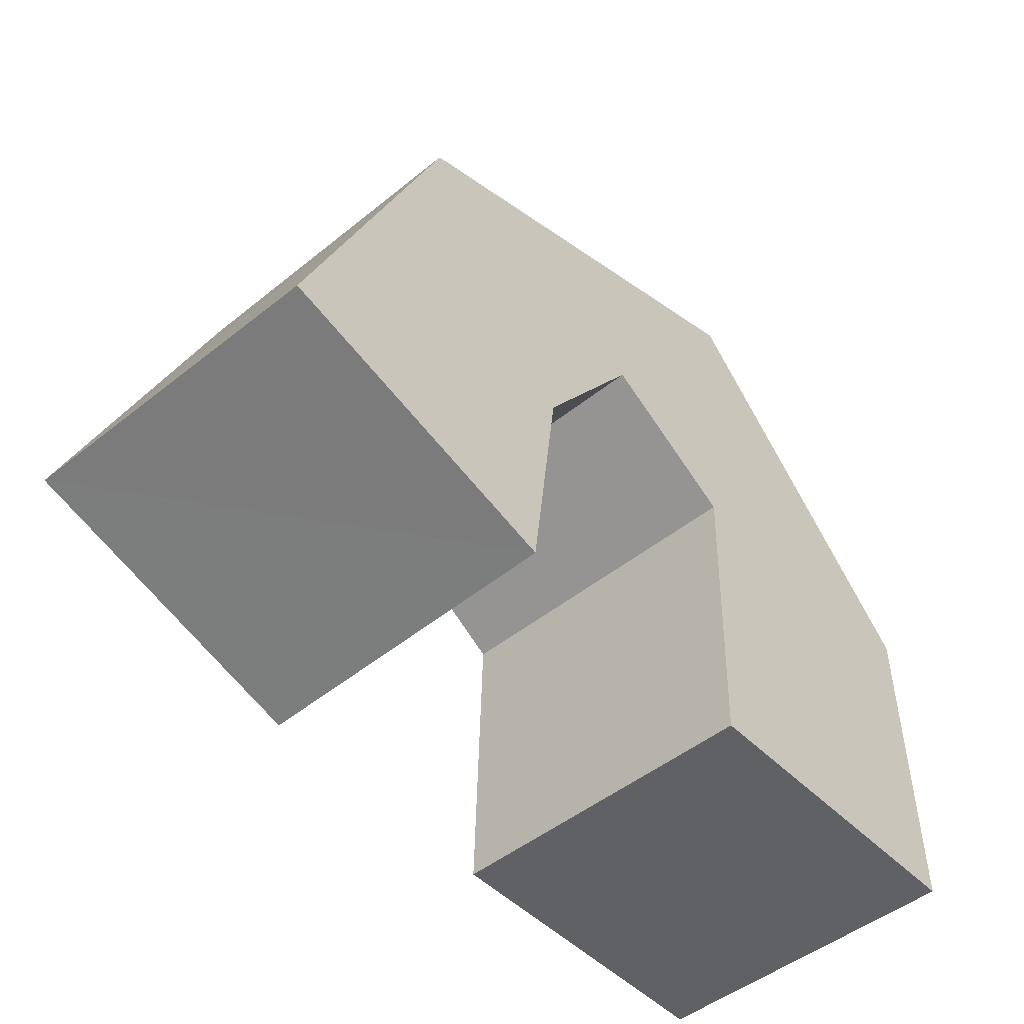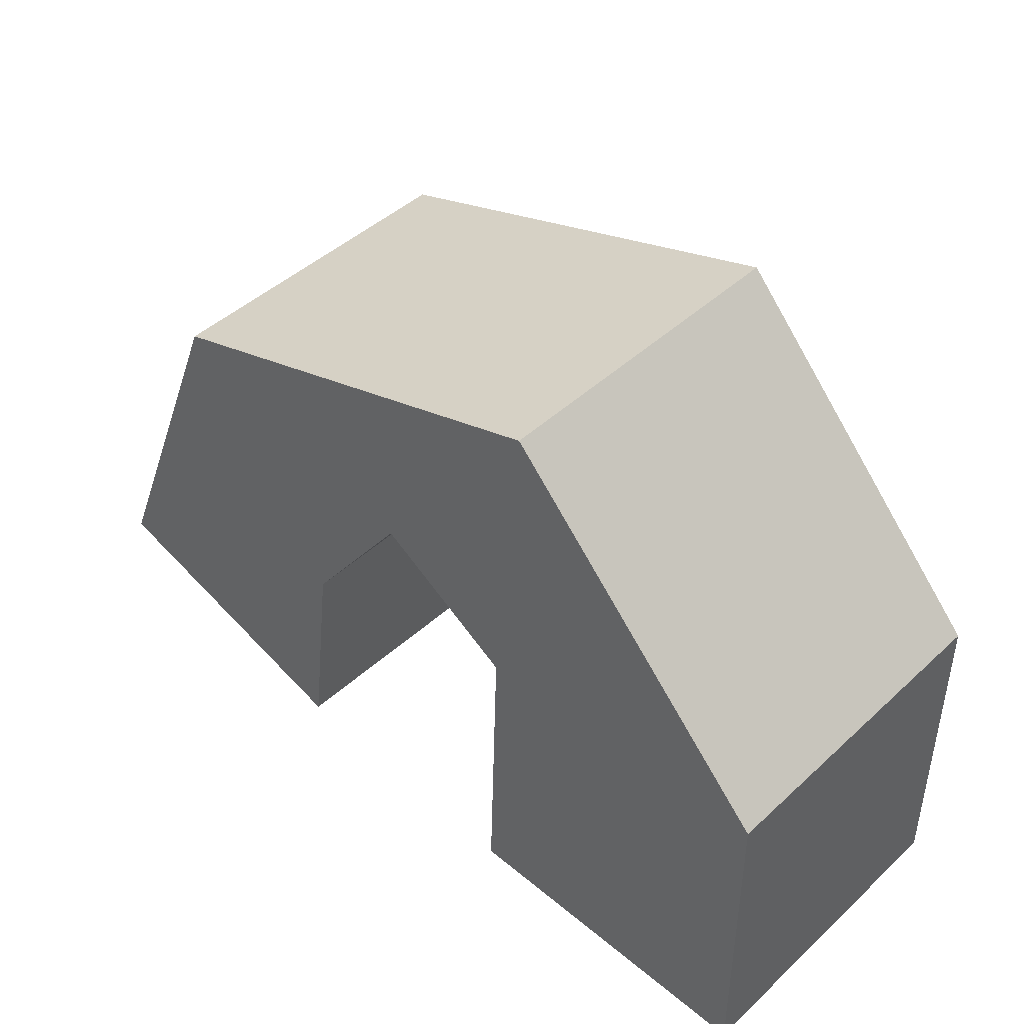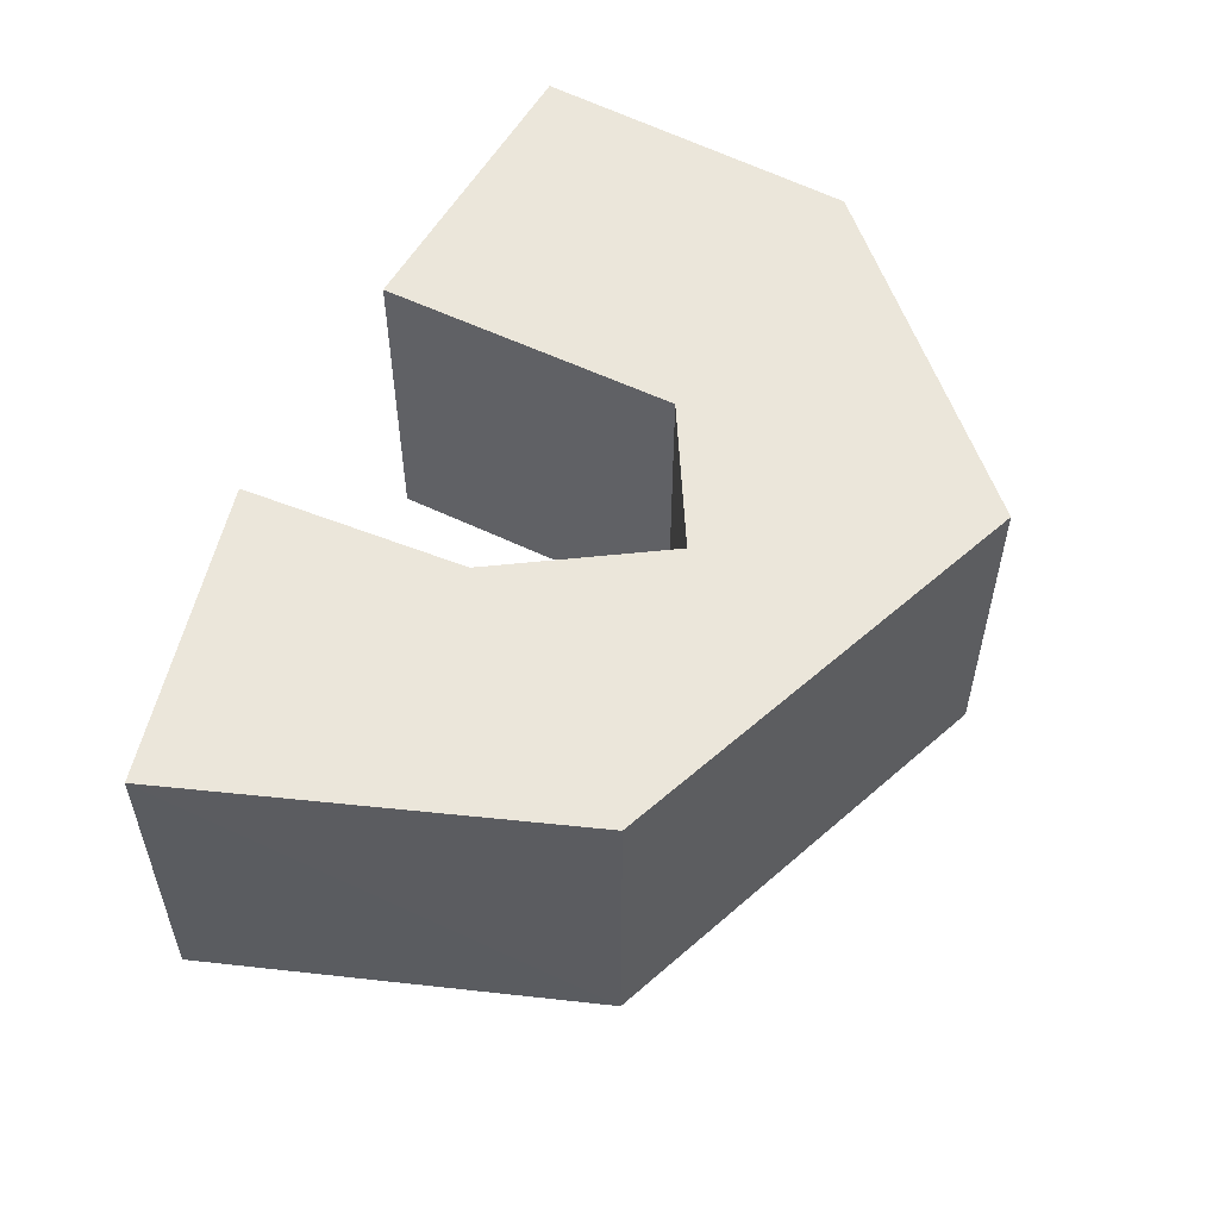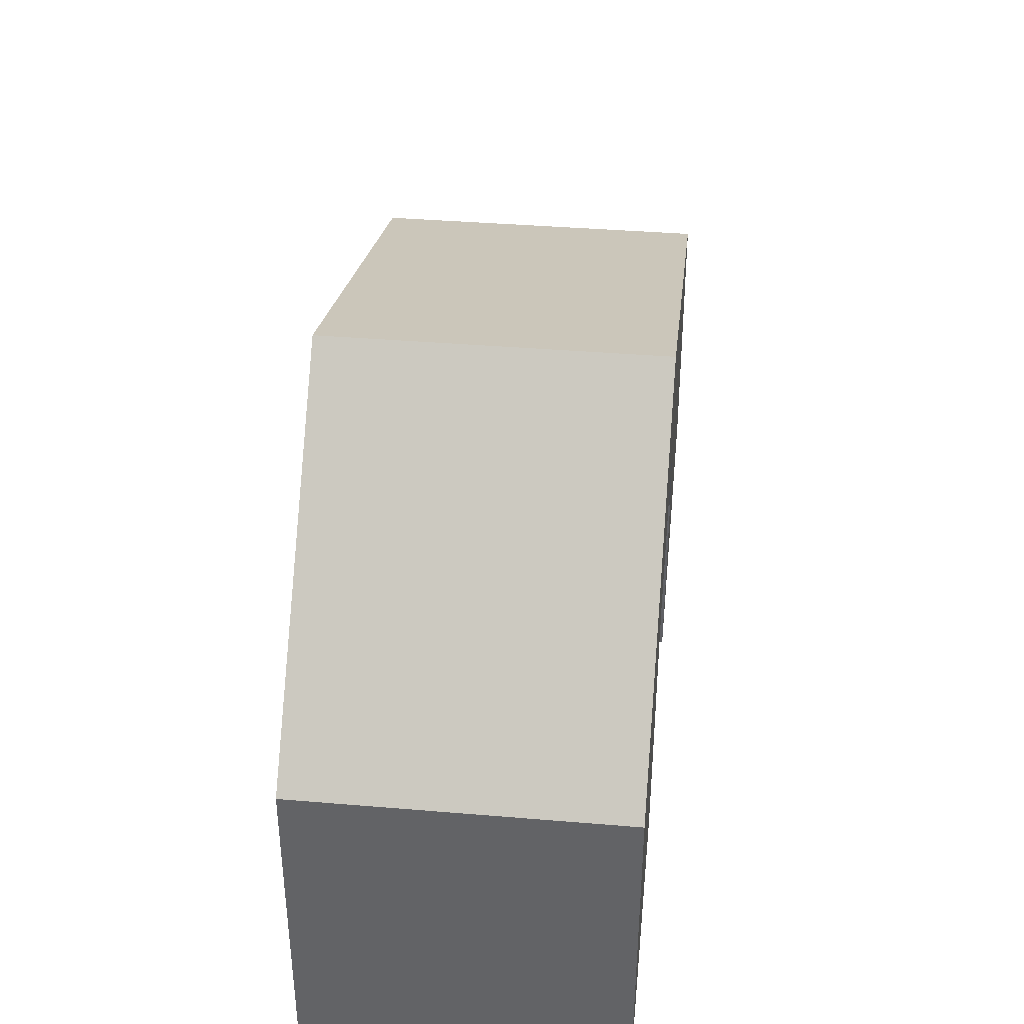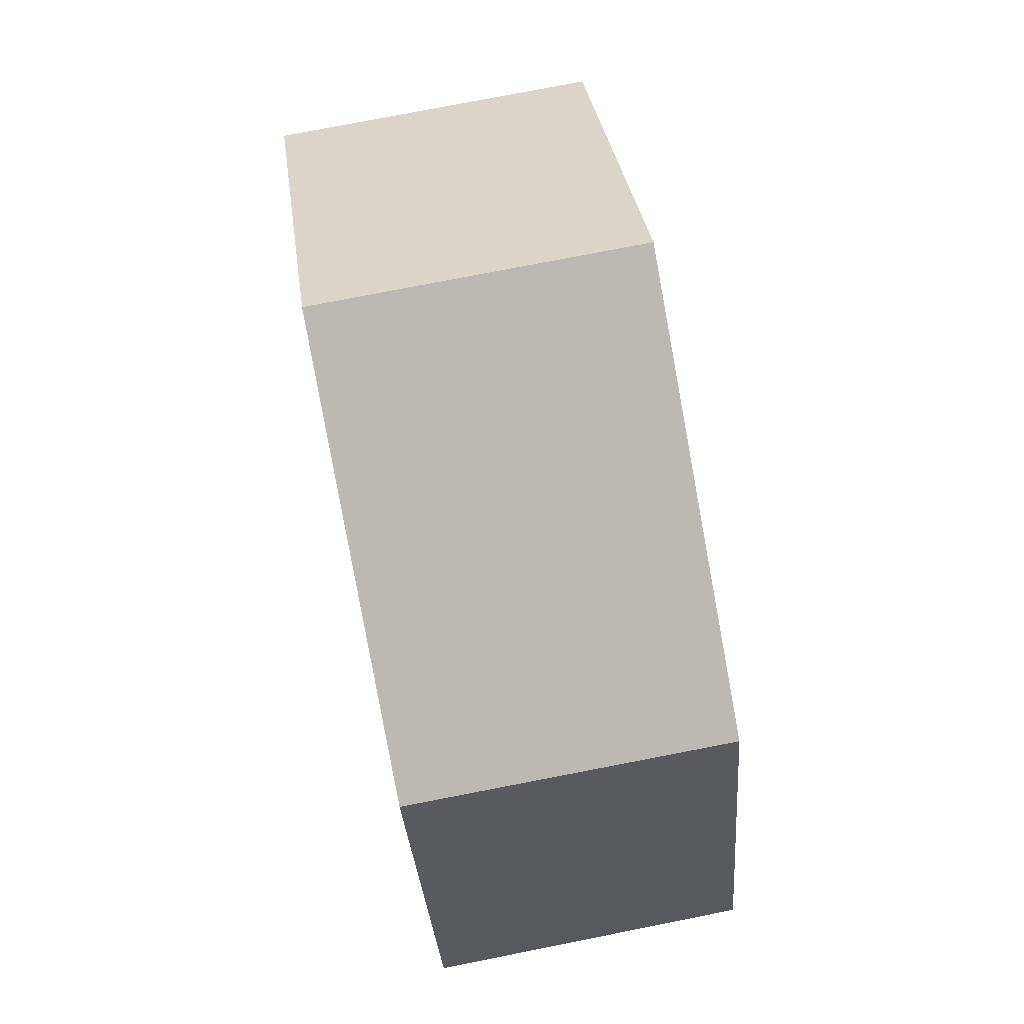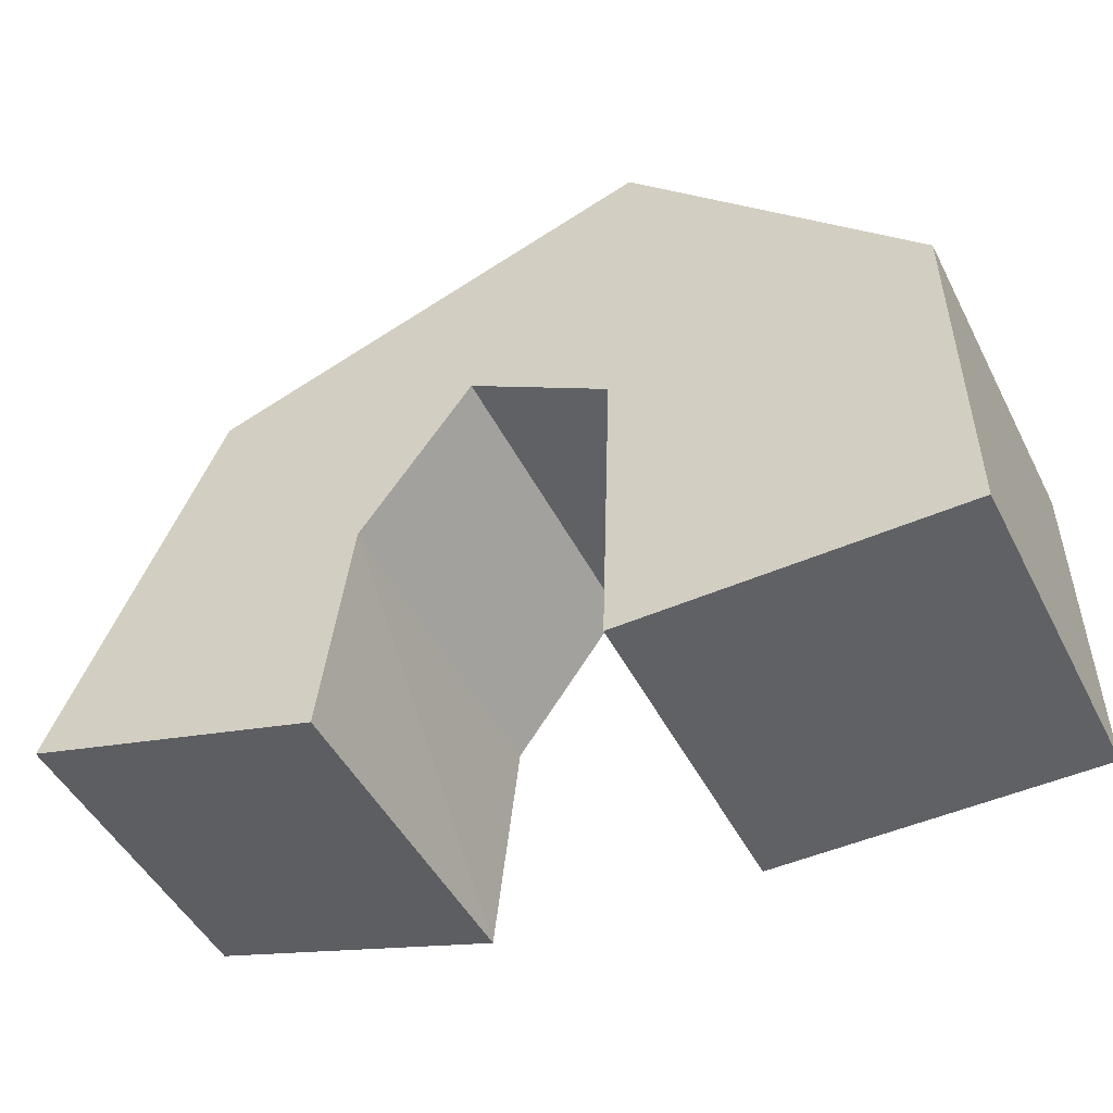
<metadata>
{"format":"obj","ext":"obj","renderer":"f3d","projection":"perspective","resolution":1024,"background":"white","views":[{"elev":-48.3,"azim":132.1,"up":"+Y"},{"elev":45.4,"azim":-136.6,"up":"+Y"},{"elev":54.7,"azim":119.1,"up":"+Z"},{"elev":38.9,"azim":-84.0,"up":"+Y"},{"elev":79.3,"azim":79.1,"up":"+Y"},{"elev":-48.6,"azim":-153.6,"up":"+Y"}]}
</metadata>
<code>
o Cube
v 0.6664 0.2954 -0.6657
v 0.6664 0.2954 0.6657
v -0.665 0.2844 0.6657
v -0.665 0.2844 -0.6657
v 0.6261 1.577 -0.6657
v 0.6262 1.577 0.6657
v -0.6534 1.669 0.6657
v -0.6534 1.669 -0.6657
v 1.206 1.937 -0.6657
v 1.206 1.937 0.6657
v 0.5045 2.904 -0.6657
v 0.5046 2.904 0.6657
v 1.664 1.294 -0.6657
v 1.664 1.294 0.6657
v 2.348 2.299 -0.6657
v 2.347 2.3 0.6657
v 1.781 0.3656 -0.6657
v 1.767 0.3649 0.6657
v 2.995 0.7311 -0.6657
v 3.002 0.7435 0.6657
f 2 3 4
f 5 6 2
f 6 7 3
f 3 7 8
f 5 1 4
f 17 19 20
f 1 2 4
f 1 5 2
f 2 6 3
f 4 3 8
f 8 5 4
f 18 17 20
f 14 18 20
f 13 17 18
f 15 16 20
f 13 15 19
f 16 14 20
f 14 13 18
f 19 15 20
f 17 13 19
f 11 12 16
f 9 11 15
f 10 14 16
f 9 13 14
f 15 11 16
f 13 9 15
f 12 10 16
f 10 9 14
f 7 12 11
f 5 8 11
f 6 10 12
f 6 5 9
f 8 7 11
f 9 5 11
f 7 6 12
f 10 6 9

</code>
